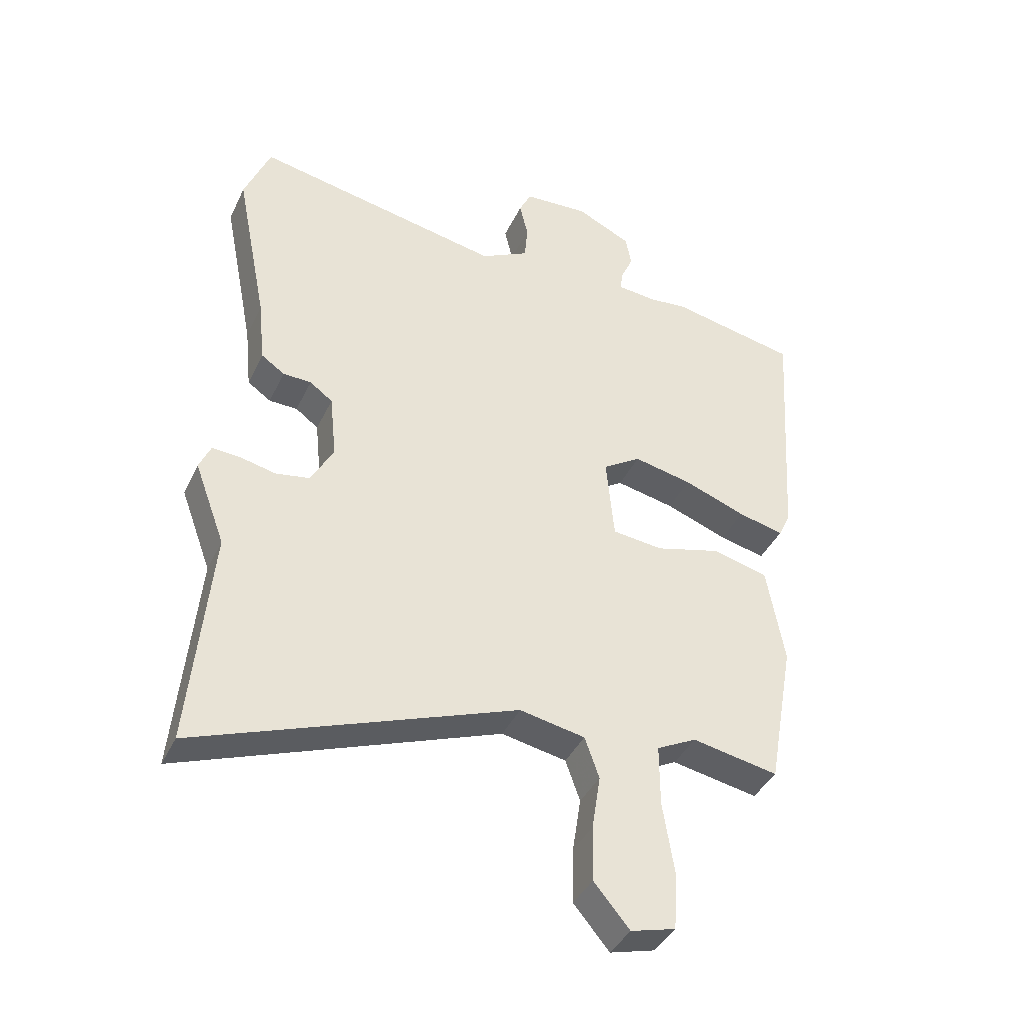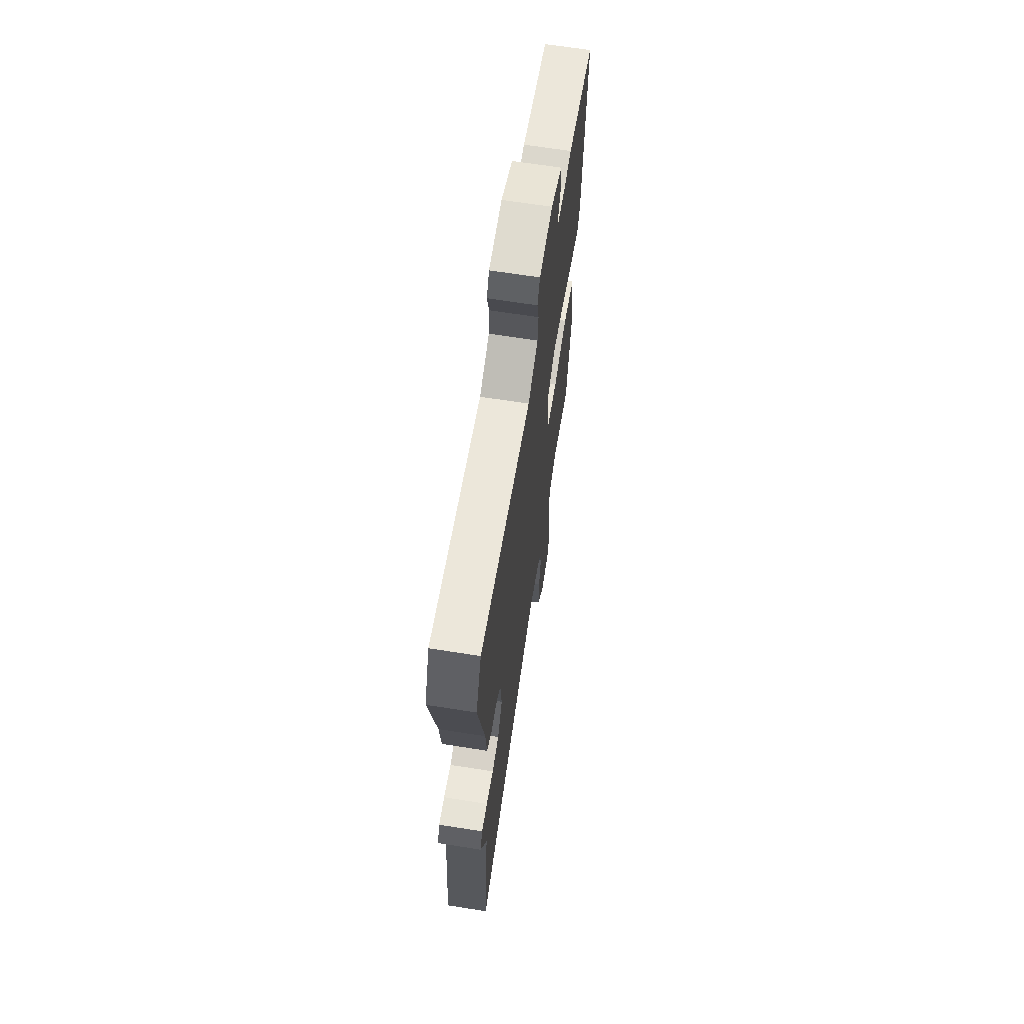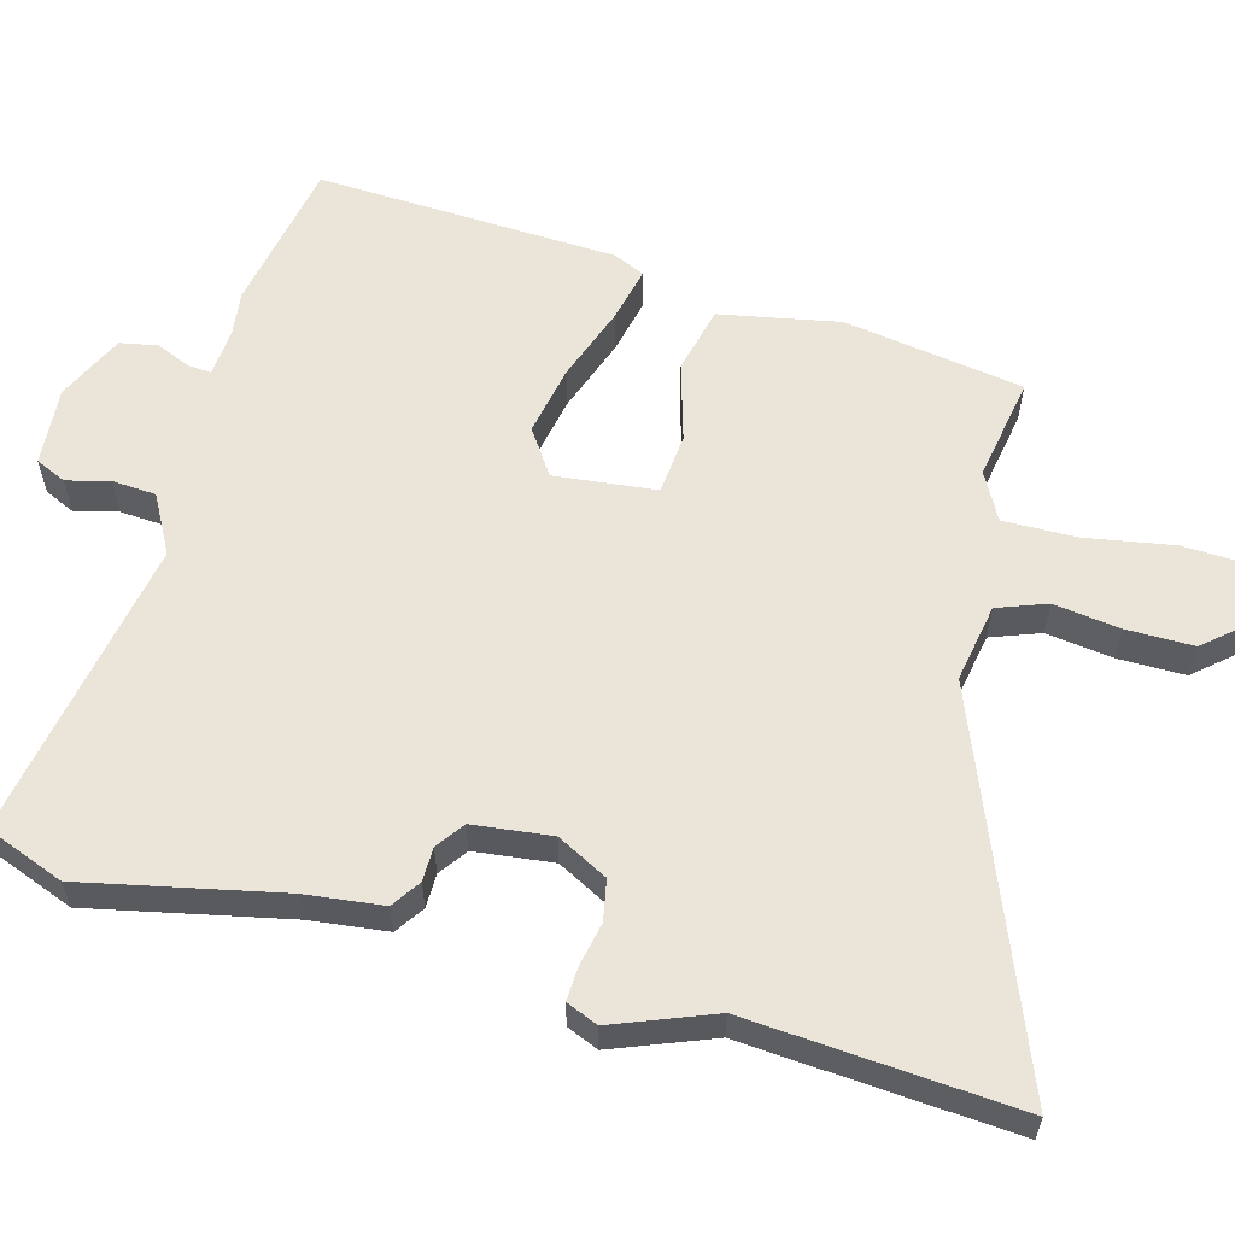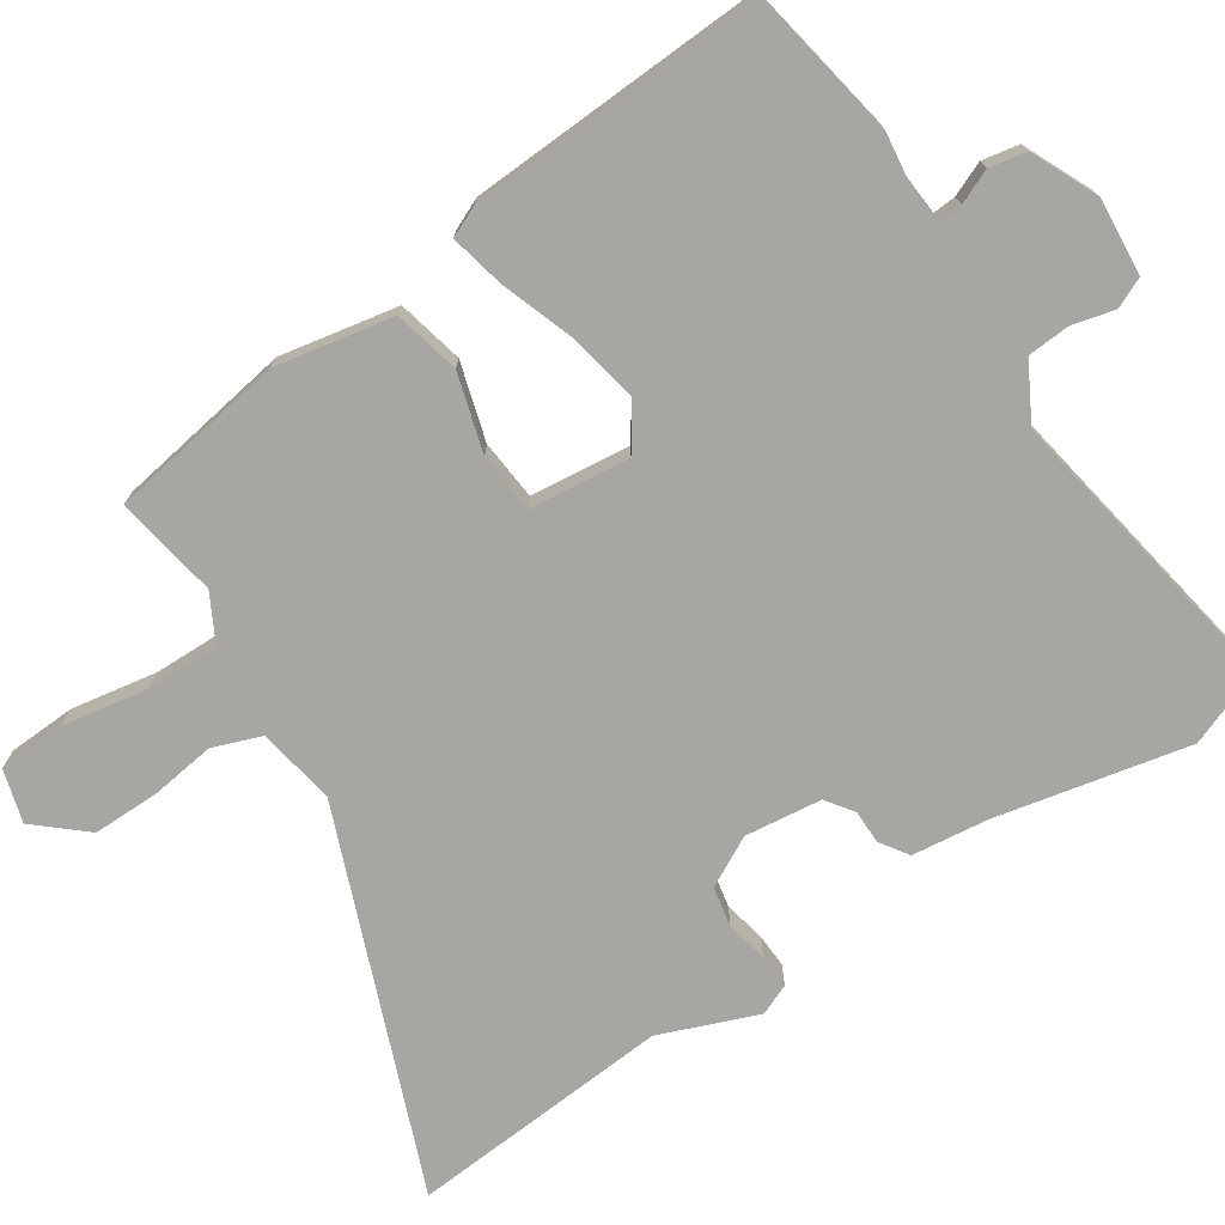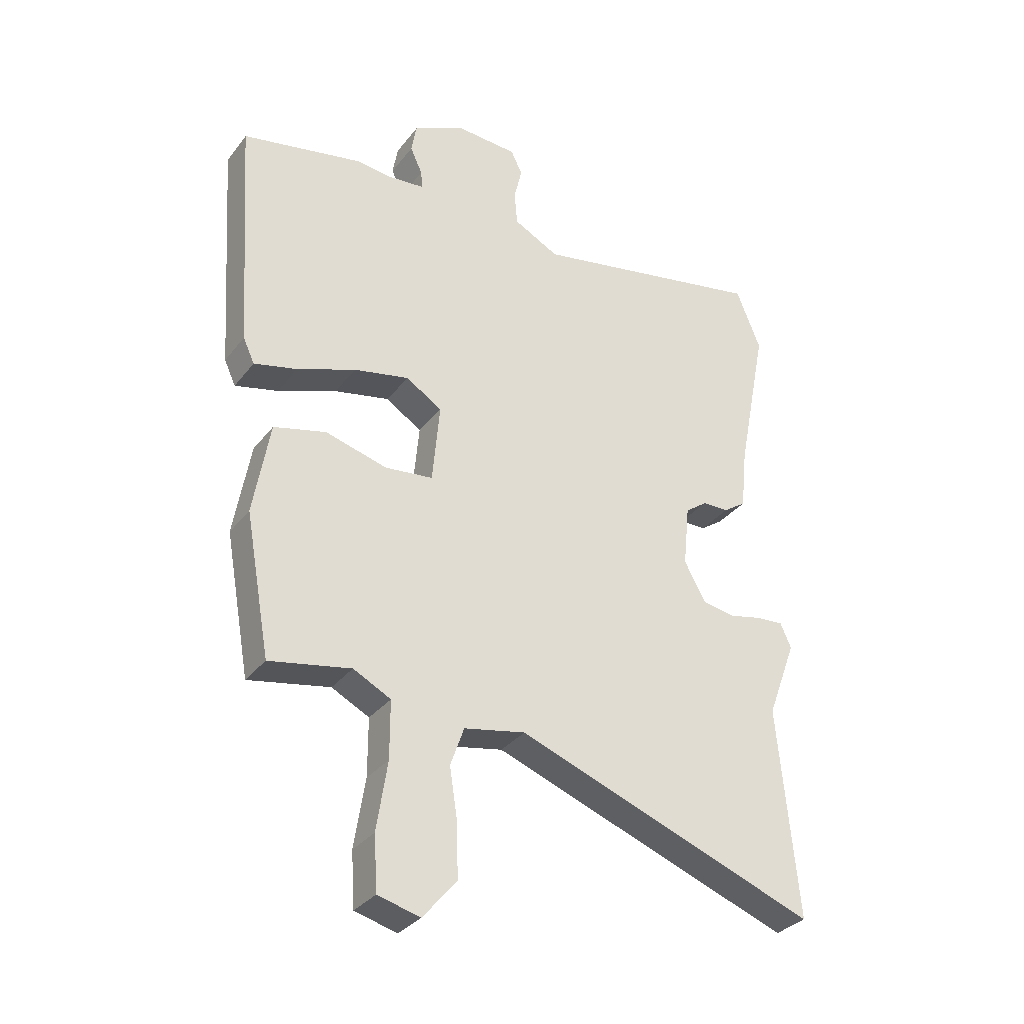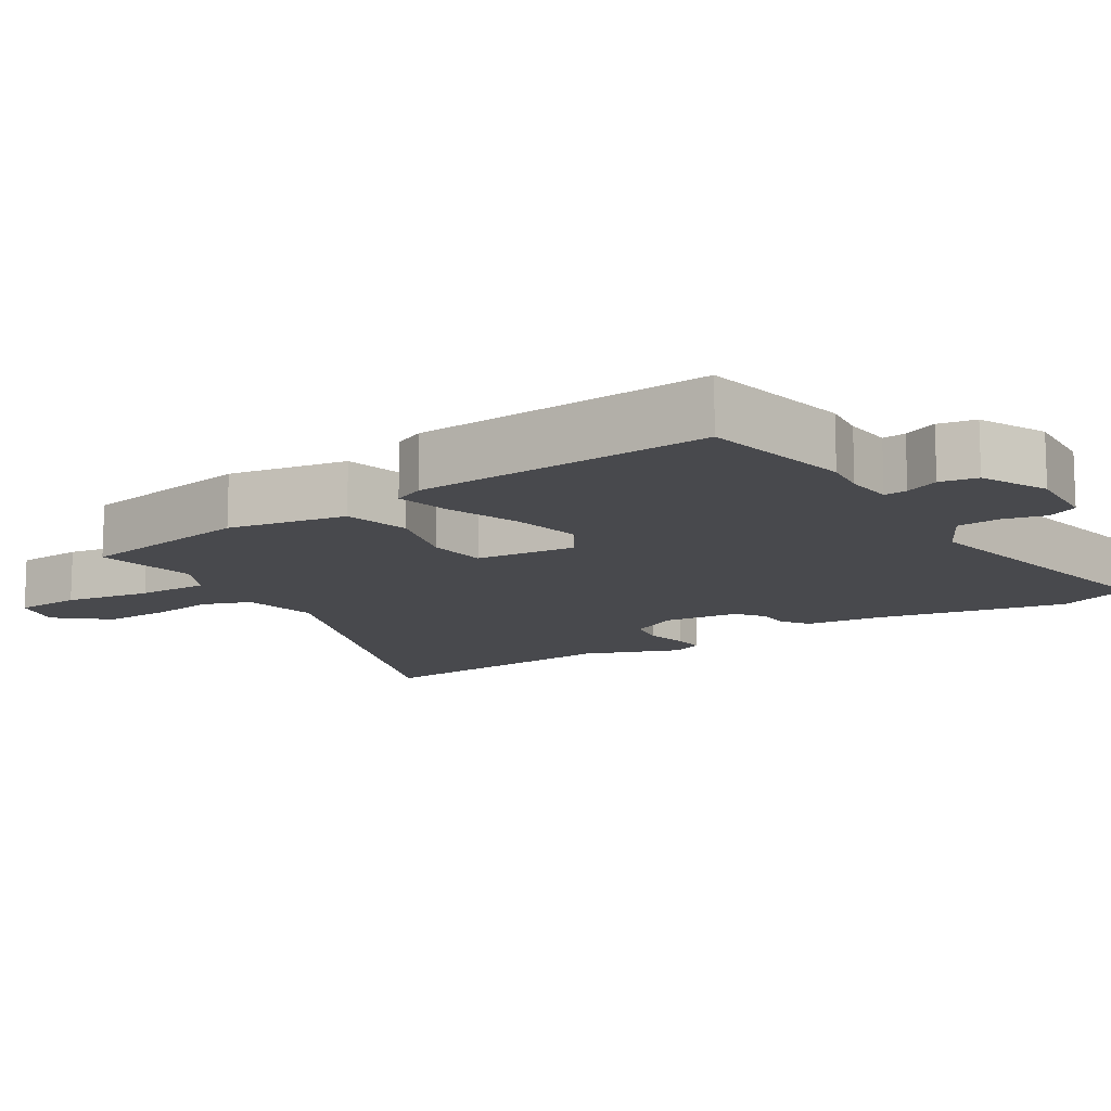
<metadata>
{"format":"obj","ext":"obj","renderer":"f3d","projection":"perspective","resolution":1024,"background":"white","views":[{"elev":-40.2,"azim":156.3,"up":"+Z"},{"elev":66.5,"azim":99.0,"up":"+Z"},{"elev":58.7,"azim":104.4,"up":"+Y"},{"elev":-74.2,"azim":-57.5,"up":"+Y"},{"elev":-32.5,"azim":-31.3,"up":"+Z"},{"elev":-12.5,"azim":-57.7,"up":"+Y"}]}
</metadata>
<code>
v -0.456 0.07 -0.487
v -0.5 0.07 -0.241
v -0.471 0.07 -0.076
v -0.379 0.07 -0.053
v -0.27 0.07 -0.083
v -0.186 0.07 -0.074
v -0.173 0.07 0.066
v -0.236 0.07 0.107
v -0.333 0.07 0.087
v -0.436 0.07 0.049
v -0.512 0.07 0.031
v -0.532 0.07 0.074
v -0.559 0.07 0.488
v -0.347 0.07 0.53
v -0.286 0.07 0.523
v -0.219 0.07 0.529
v -0.222 0.07 0.561
v -0.243 0.07 0.608
v -0.234 0.07 0.66
v -0.142 0.07 0.704
v -0.034 0.07 0.697
v -0.014 0.07 0.655
v -0.028 0.07 0.596
v -0.023 0.07 0.536
v 0.057 0.07 0.494
v 0.471 0.07 0.573
v 0.514 0.07 0.466
v 0.461 0.07 0.196
v 0.45 0.07 0.089
v 0.411 0.07 0.062
v 0.364 0.07 0.061
v 0.326 0.07 0.033
v 0.315 0.07 -0.075
v 0.353 0.07 -0.144
v 0.409 0.07 -0.154
v 0.468 0.07 -0.141
v 0.515 0.07 -0.138
v 0.534 0.07 -0.181
v 0.483 0.07 -0.318
v 0.517 0.07 -0.685
v -0.011 0.07 -0.488
v -0.119 0.07 -0.509
v -0.143 0.07 -0.577
v -0.129 0.07 -0.668
v -0.127 0.07 -0.76
v -0.186 0.07 -0.83
v -0.26 0.07 -0.81
v -0.266 0.07 -0.716
v -0.247 0.07 -0.595
v -0.247 0.07 -0.494
v -0.313 0.07 -0.46
v -0.456 0 -0.487
v -0.5 0 -0.241
v -0.471 0 -0.076
v -0.379 0 -0.053
v -0.27 0 -0.083
v -0.186 0 -0.074
v -0.173 0 0.066
v -0.236 0 0.107
v -0.333 0 0.087
v -0.436 0 0.049
v -0.512 0 0.031
v -0.532 0 0.074
v -0.559 0 0.488
v -0.347 0 0.53
v -0.286 0 0.523
v -0.219 0 0.529
v -0.222 0 0.561
v -0.243 0 0.608
v -0.234 0 0.66
v -0.142 0 0.704
v -0.034 0 0.697
v -0.014 0 0.655
v -0.028 0 0.596
v -0.023 0 0.536
v 0.057 0 0.494
v 0.471 0 0.573
v 0.514 0 0.466
v 0.461 0 0.196
v 0.45 0 0.089
v 0.411 0 0.062
v 0.364 0 0.061
v 0.326 0 0.033
v 0.315 0 -0.075
v 0.353 0 -0.144
v 0.409 0 -0.154
v 0.468 0 -0.141
v 0.515 0 -0.138
v 0.534 0 -0.181
v 0.483 0 -0.318
v 0.517 0 -0.685
v -0.011 0 -0.488
v -0.119 0 -0.509
v -0.143 0 -0.577
v -0.129 0 -0.668
v -0.127 0 -0.76
v -0.186 0 -0.83
v -0.26 0 -0.81
v -0.266 0 -0.716
v -0.247 0 -0.595
v -0.247 0 -0.494
v -0.313 0 -0.46
f 46 47 48 49
f 46 49 50
f 43 44 45 46
f 43 46 50
f 42 43 50
f 41 42 50 51
f 39 40 41
f 38 39 41 51
f 35 36 37 38
f 34 35 38 51
f 28 29 30 31
f 28 31 32
f 25 26 27 28
f 24 25 28 32
f 20 21 22 23
f 20 23 24
f 17 18 19 20
f 16 17 20 24
f 15 16 24 32
f 9 10 11 12
f 8 9 12 13
f 7 8 13 14
f 2 3 4 5
f 2 5 6
f 1 2 6
f 33 34 51 1
f 7 14 15 32
f 6 7 32 33
f 1 6 33
f 100 99 98 97
f 101 100 97
f 97 96 95 94
f 101 97 94
f 101 94 93
f 102 101 93 92
f 92 91 90
f 102 92 90 89
f 89 88 87 86
f 102 89 86 85
f 82 81 80 79
f 83 82 79
f 79 78 77 76
f 83 79 76 75
f 74 73 72 71
f 75 74 71
f 71 70 69 68
f 75 71 68 67
f 83 75 67 66
f 63 62 61 60
f 64 63 60 59
f 65 64 59 58
f 56 55 54 53
f 57 56 53
f 57 53 52
f 52 102 85 84
f 83 66 65 58
f 84 83 58 57
f 84 57 52
f 1 52 53 2
f 2 53 54 3
f 3 54 55 4
f 4 55 56 5
f 5 56 57 6
f 6 57 58 7
f 7 58 59 8
f 8 59 60 9
f 9 60 61 10
f 10 61 62 11
f 11 62 63 12
f 12 63 64 13
f 13 64 65 14
f 14 65 66 15
f 15 66 67 16
f 16 67 68 17
f 17 68 69 18
f 18 69 70 19
f 19 70 71 20
f 20 71 72 21
f 21 72 73 22
f 22 73 74 23
f 23 74 75 24
f 24 75 76 25
f 25 76 77 26
f 26 77 78 27
f 27 78 79 28
f 28 79 80 29
f 29 80 81 30
f 30 81 82 31
f 31 82 83 32
f 32 83 84 33
f 33 84 85 34
f 34 85 86 35
f 35 86 87 36
f 36 87 88 37
f 37 88 89 38
f 38 89 90 39
f 39 90 91 40
f 40 91 92 41
f 41 92 93 42
f 42 93 94 43
f 43 94 95 44
f 44 95 96 45
f 45 96 97 46
f 46 97 98 47
f 47 98 99 48
f 48 99 100 49
f 49 100 101 50
f 50 101 102 51
f 51 102 52 1

</code>
